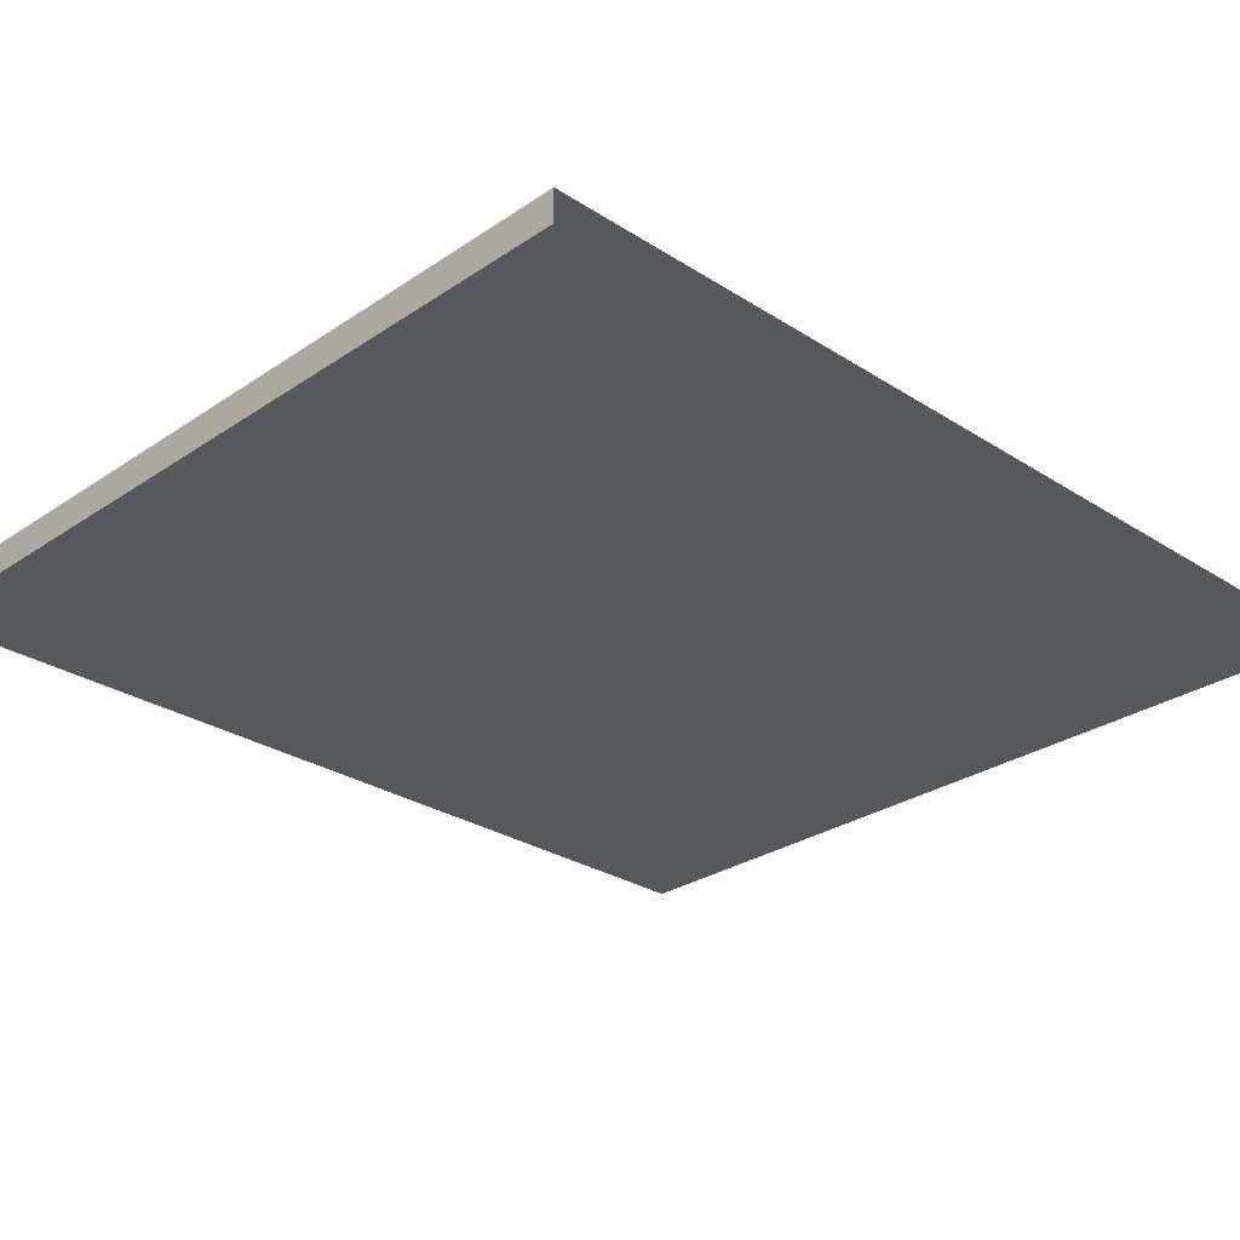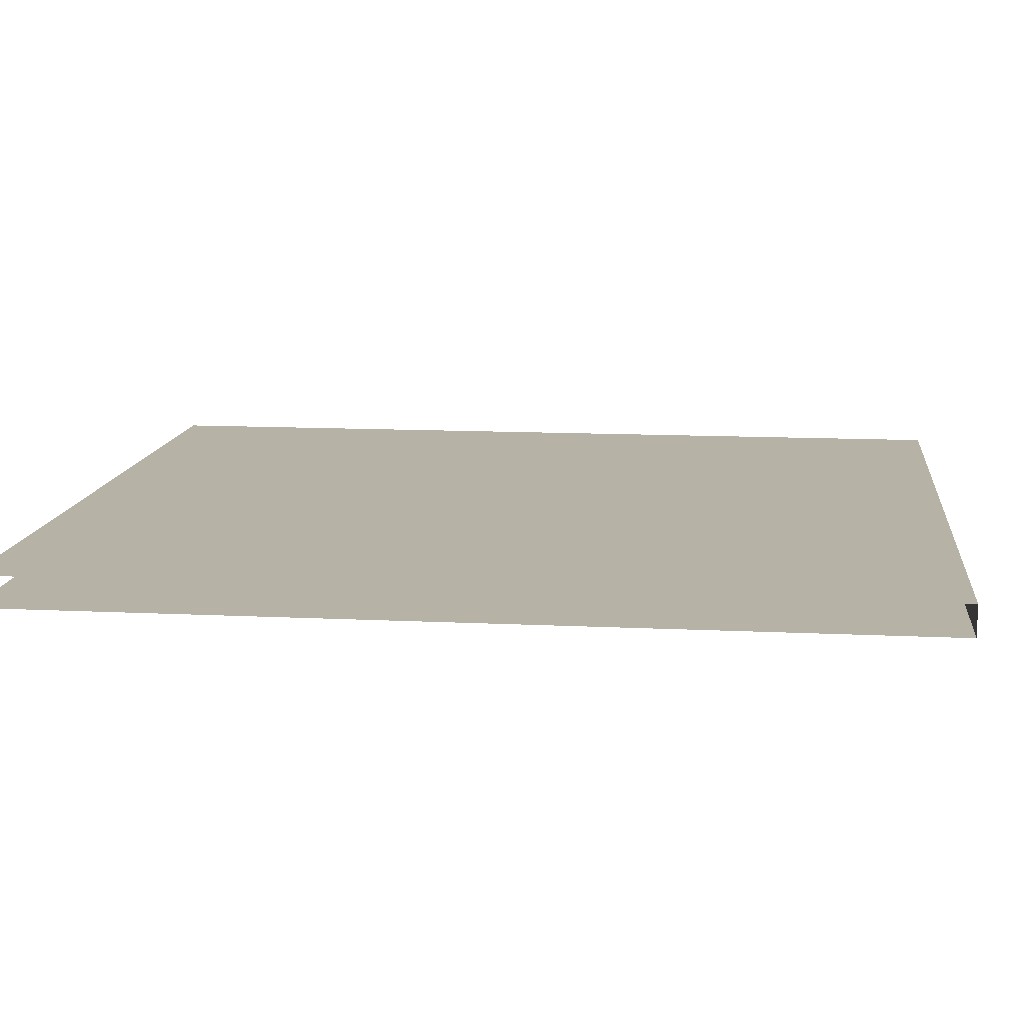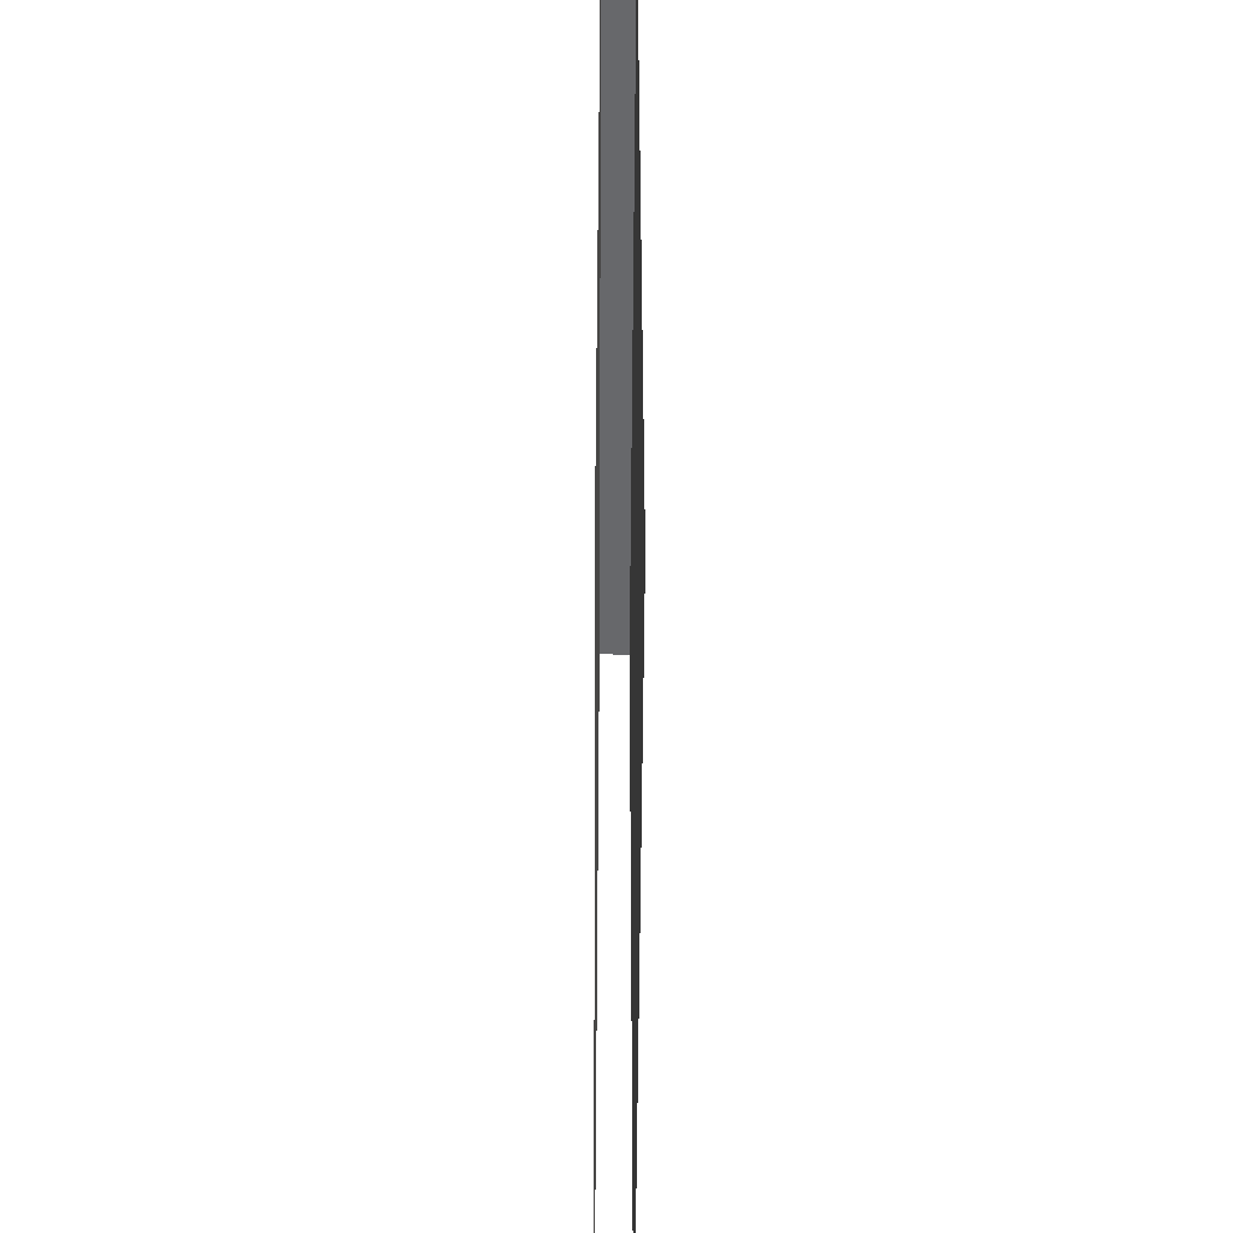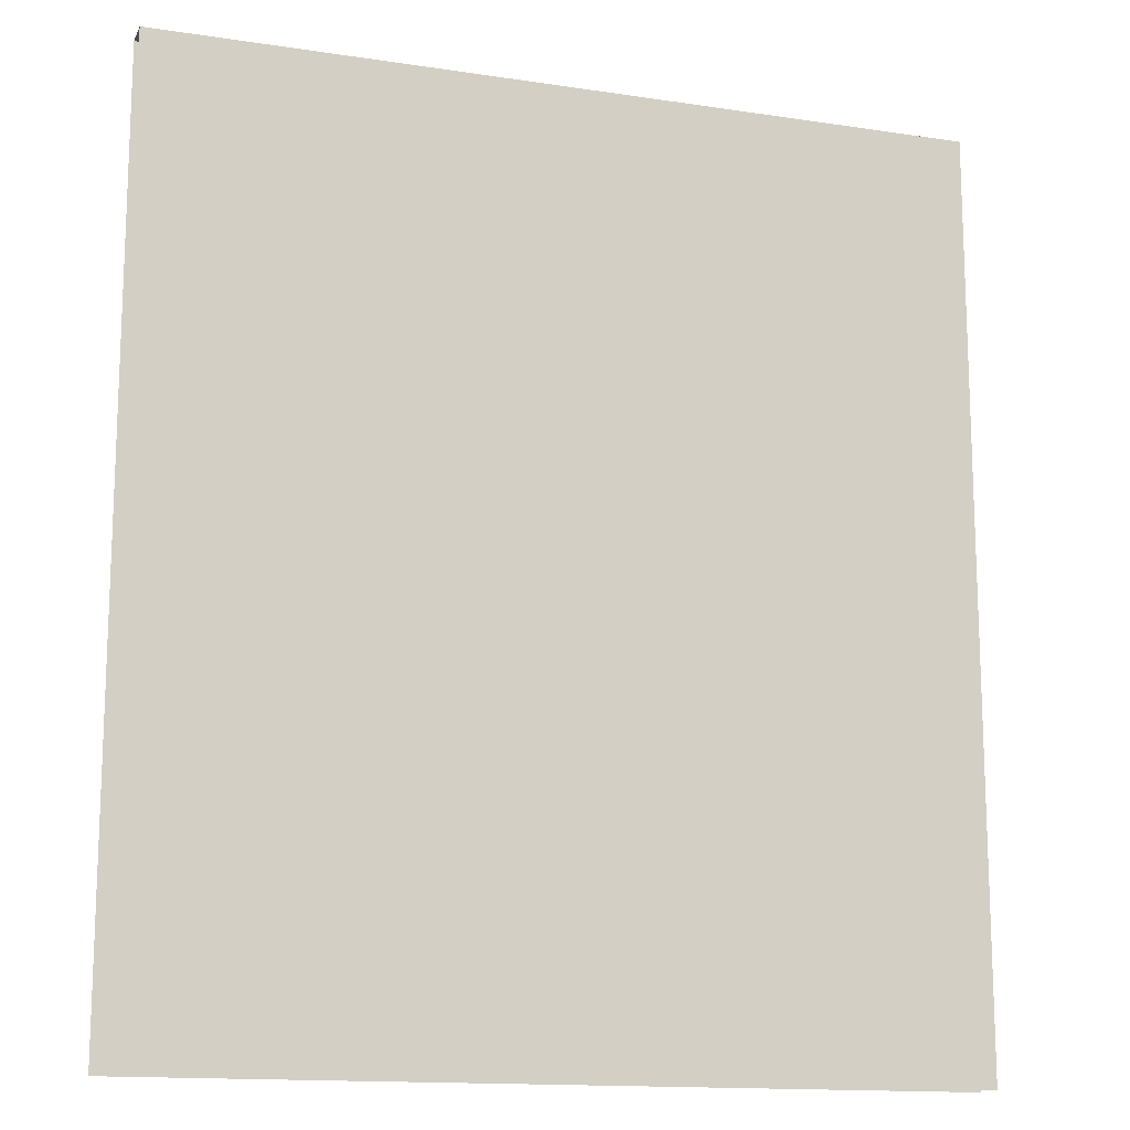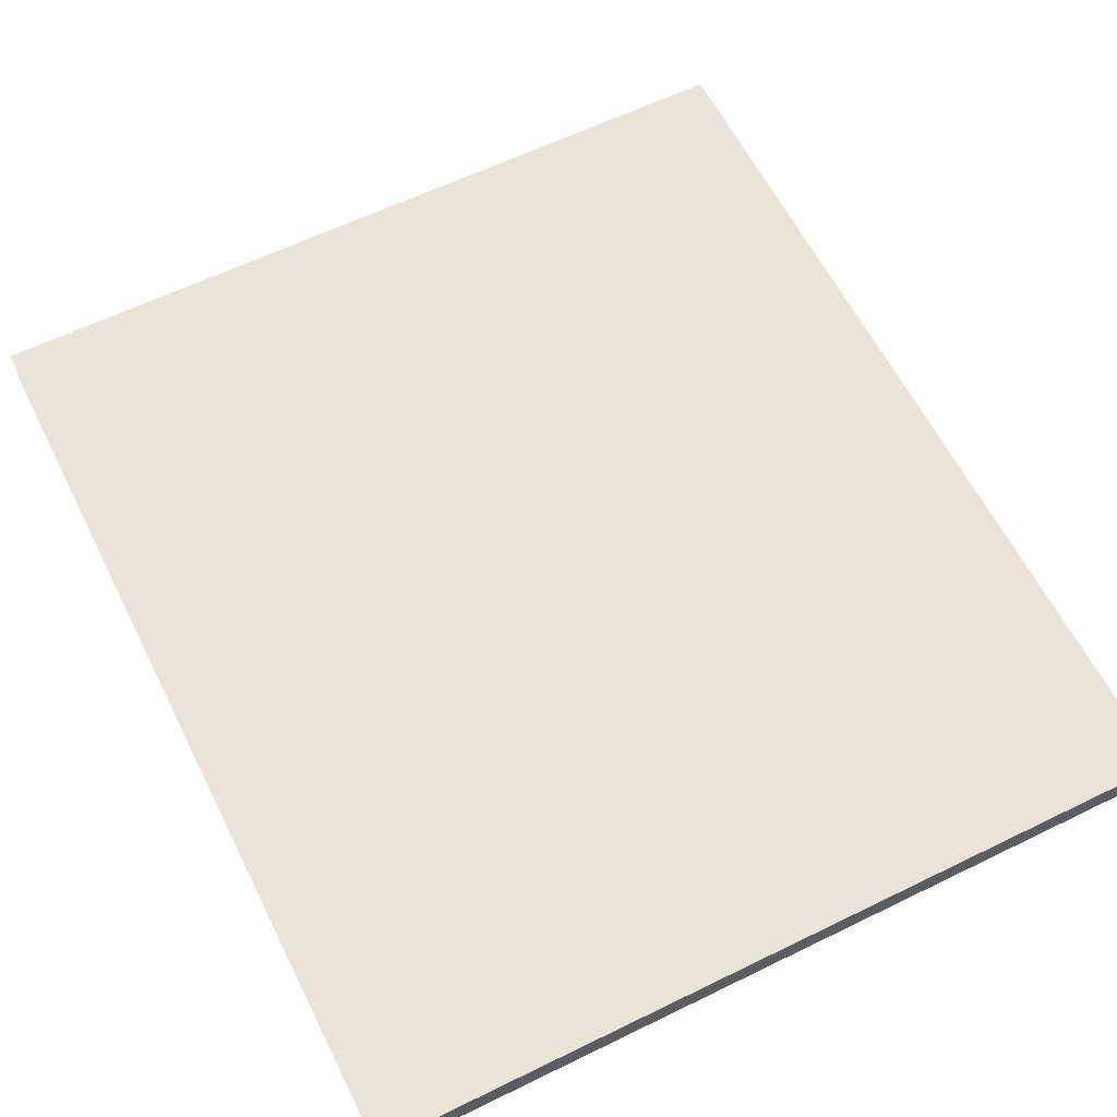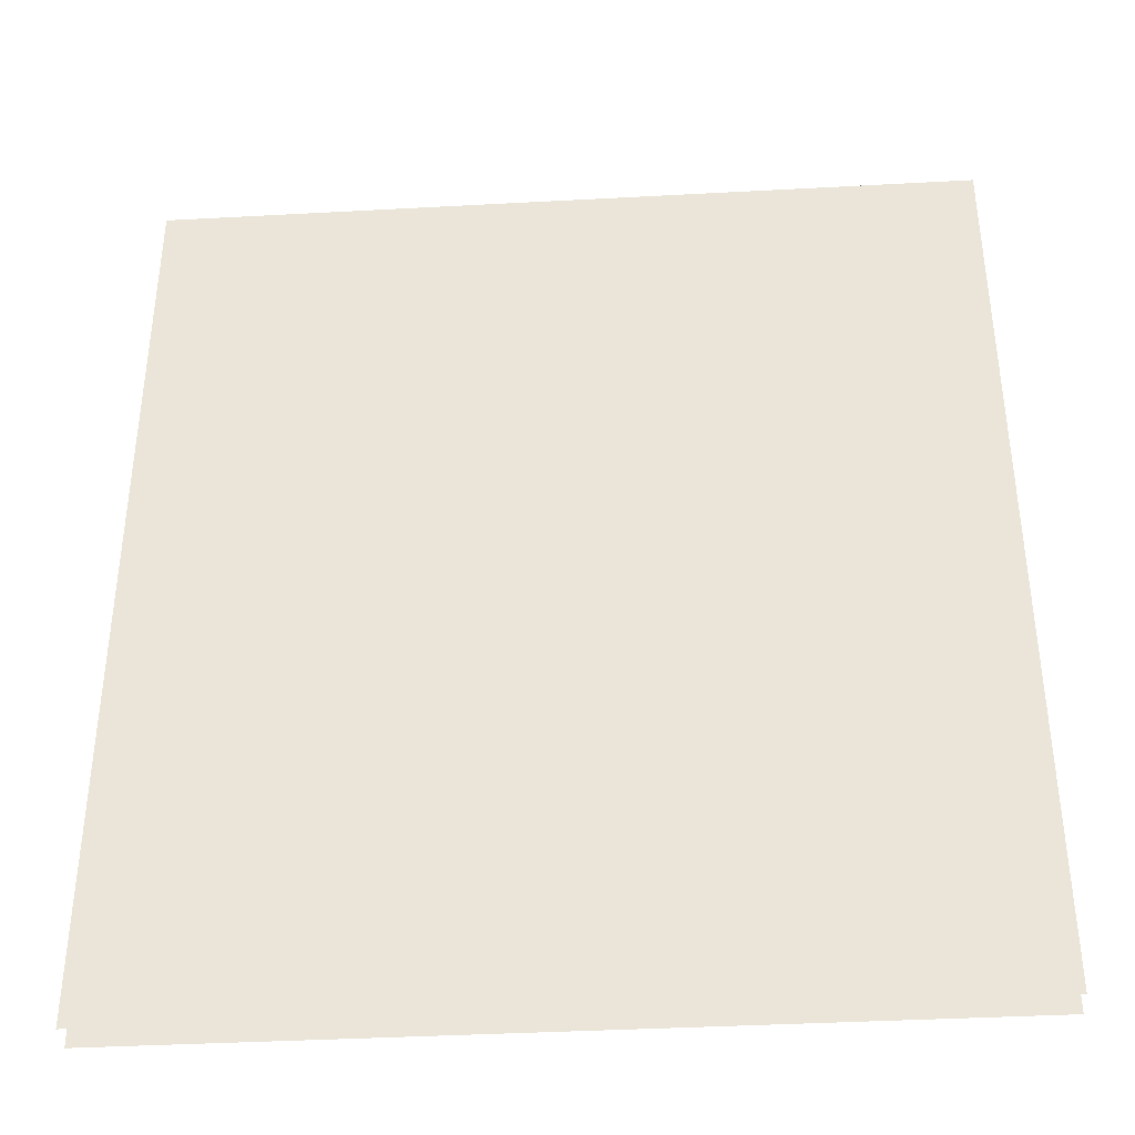
<metadata>
{"format":"obj","ext":"obj","renderer":"f3d","projection":"perspective","resolution":1024,"background":"white","views":[{"elev":-28.0,"azim":45.7,"up":"+Y"},{"elev":12.2,"azim":-83.4,"up":"+Y"},{"elev":-52.3,"azim":89.7,"up":"+Z"},{"elev":-14.3,"azim":-18.4,"up":"+Z"},{"elev":61.1,"azim":-26.5,"up":"+Y"},{"elev":-38.8,"azim":3.9,"up":"+Z"}]}
</metadata>
<code>
o S1_copy_001/S1_3/mesh1/mesh1-geometry#mesh1-geometry
v 0.4031 0.2872 0.483
v -0.4363 0.2872 -0.4695
v -0.4363 0.2872 0.483
v 0.4031 0.2872 -0.4695
v -0.4363 0.2549 0.483
v 0.4031 0.2549 0.483
v 0.4031 0.2549 -0.4695
v -0.4363 0.2549 -0.4695
f 1 2 3
f 2 1 4
f 5 1 3
f 1 5 6
f 5 7 6
f 7 5 8
f 3 2 1
f 4 1 2
f 3 1 5
f 6 5 1
f 6 7 5
f 8 5 7

</code>
